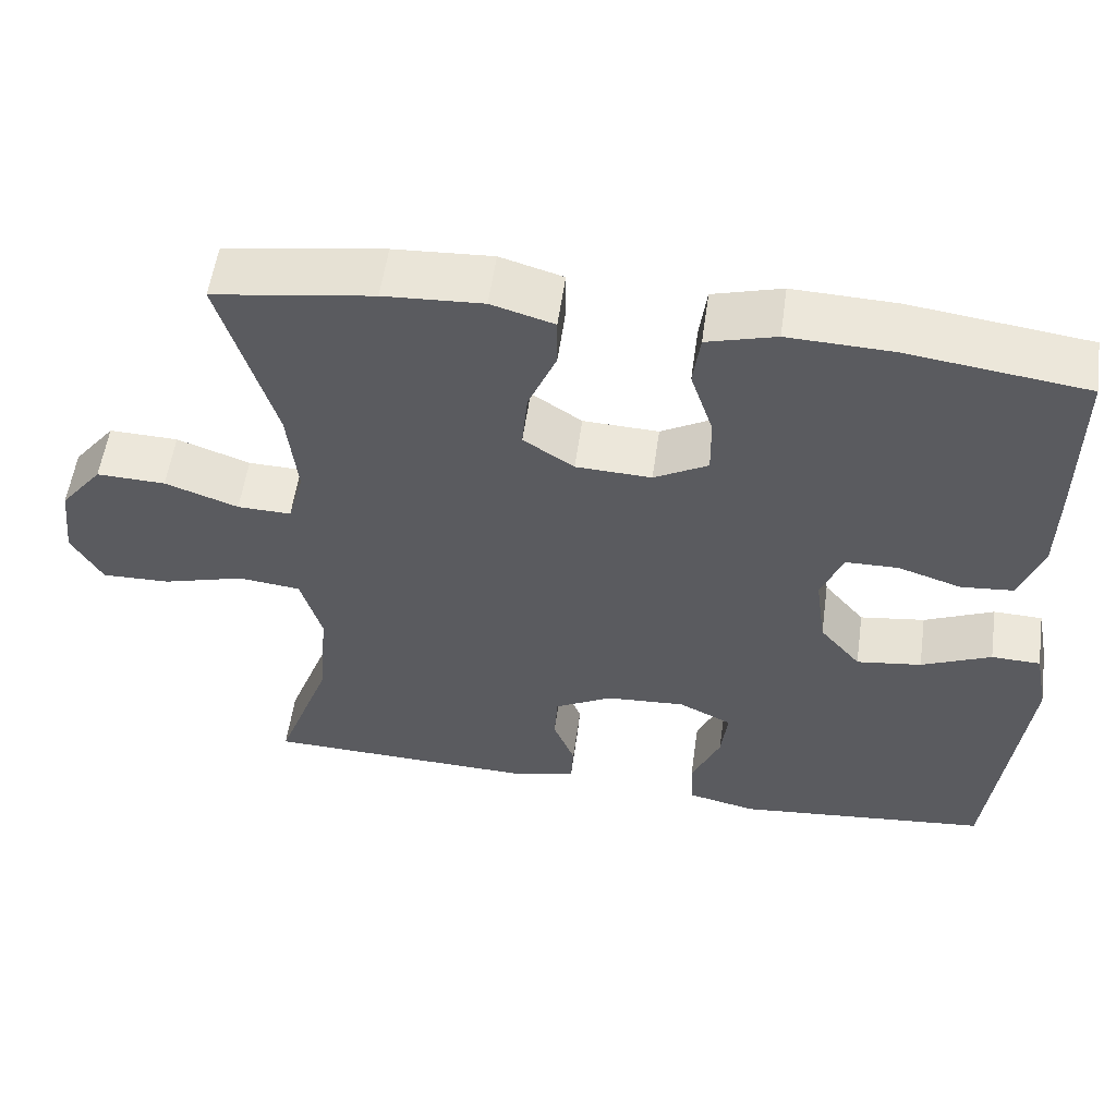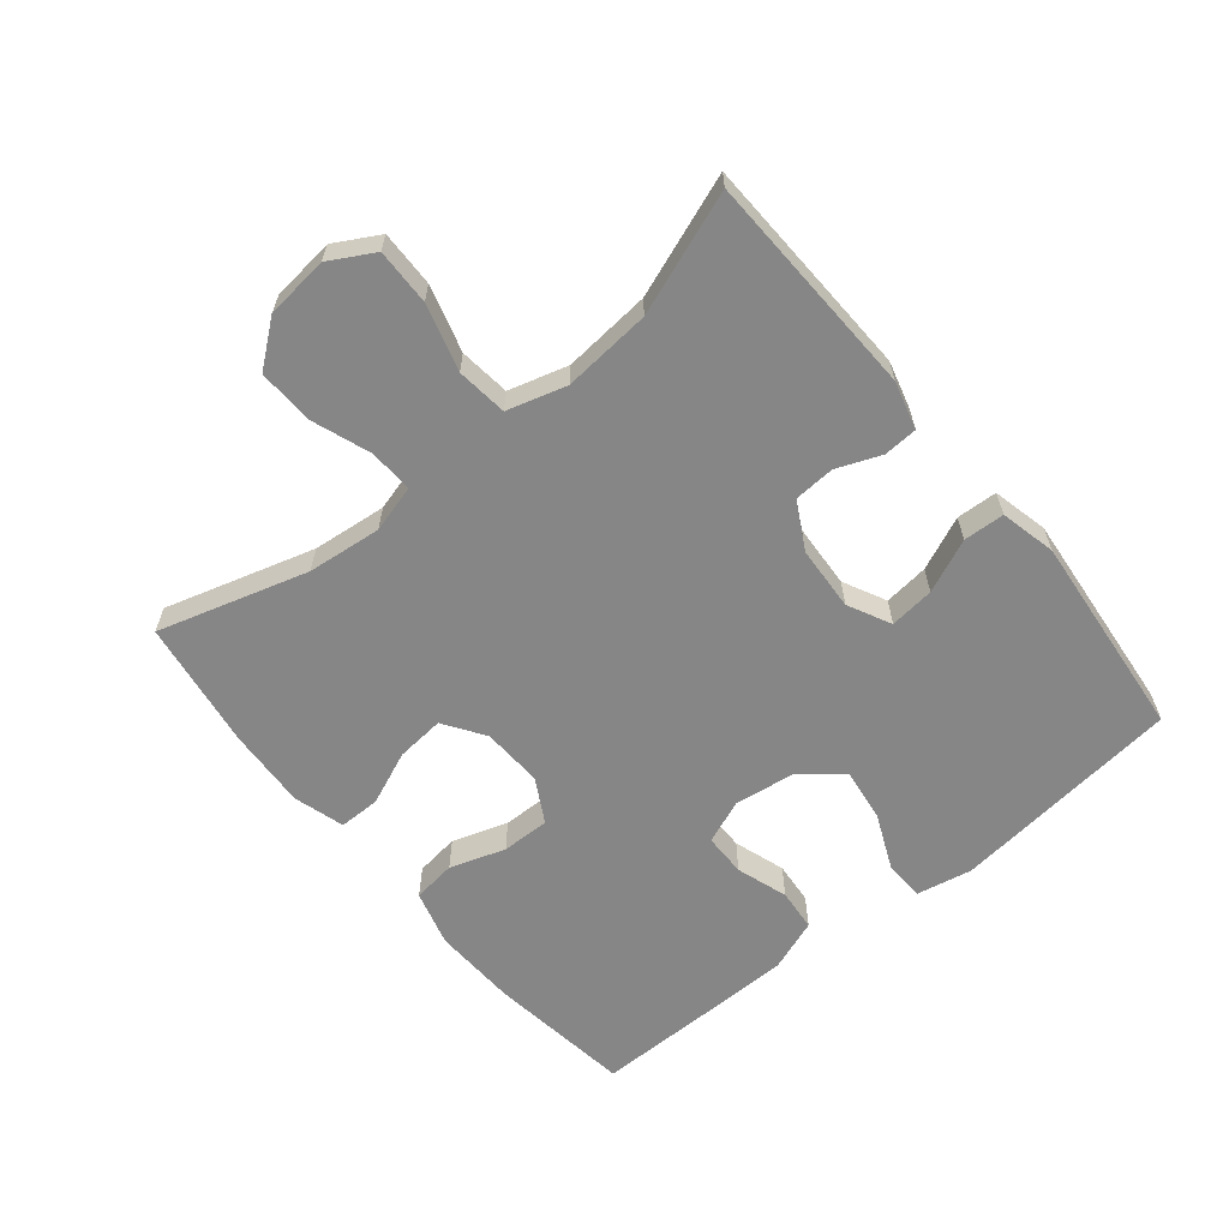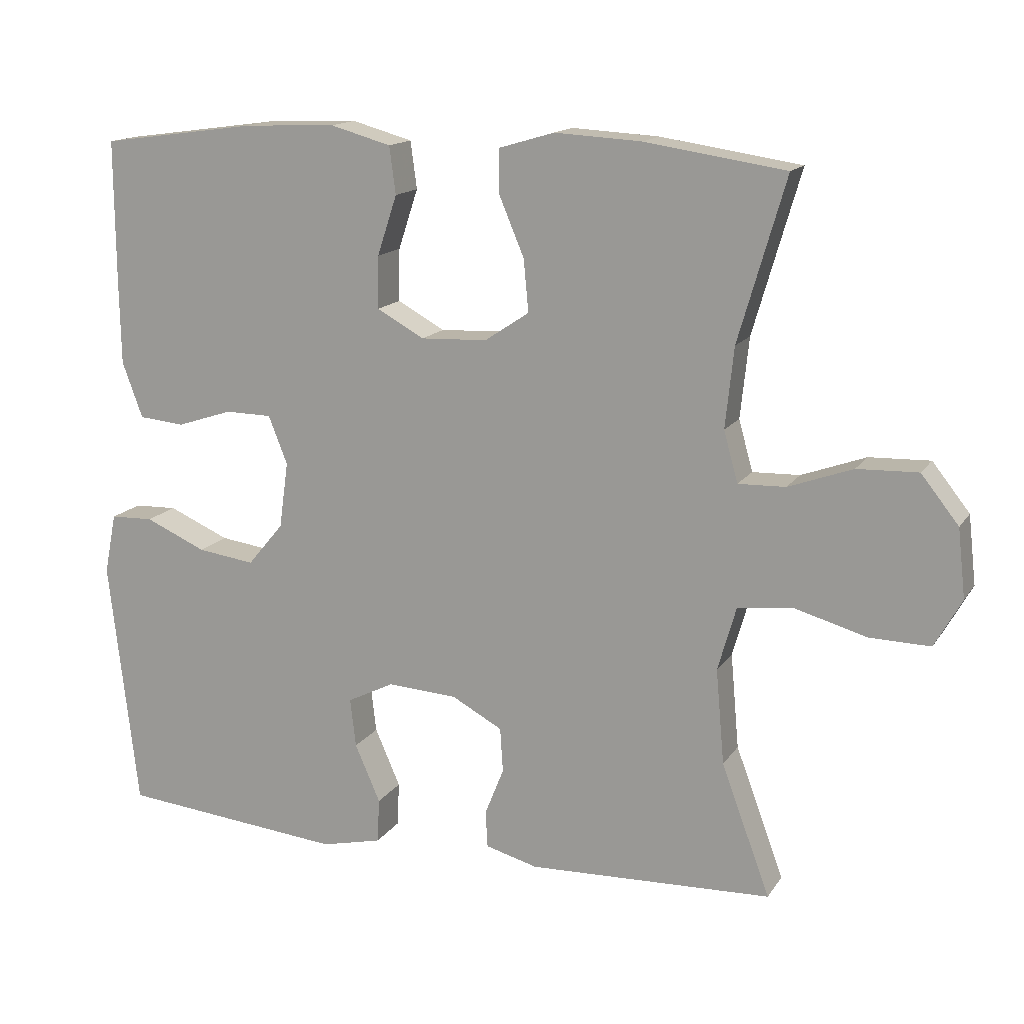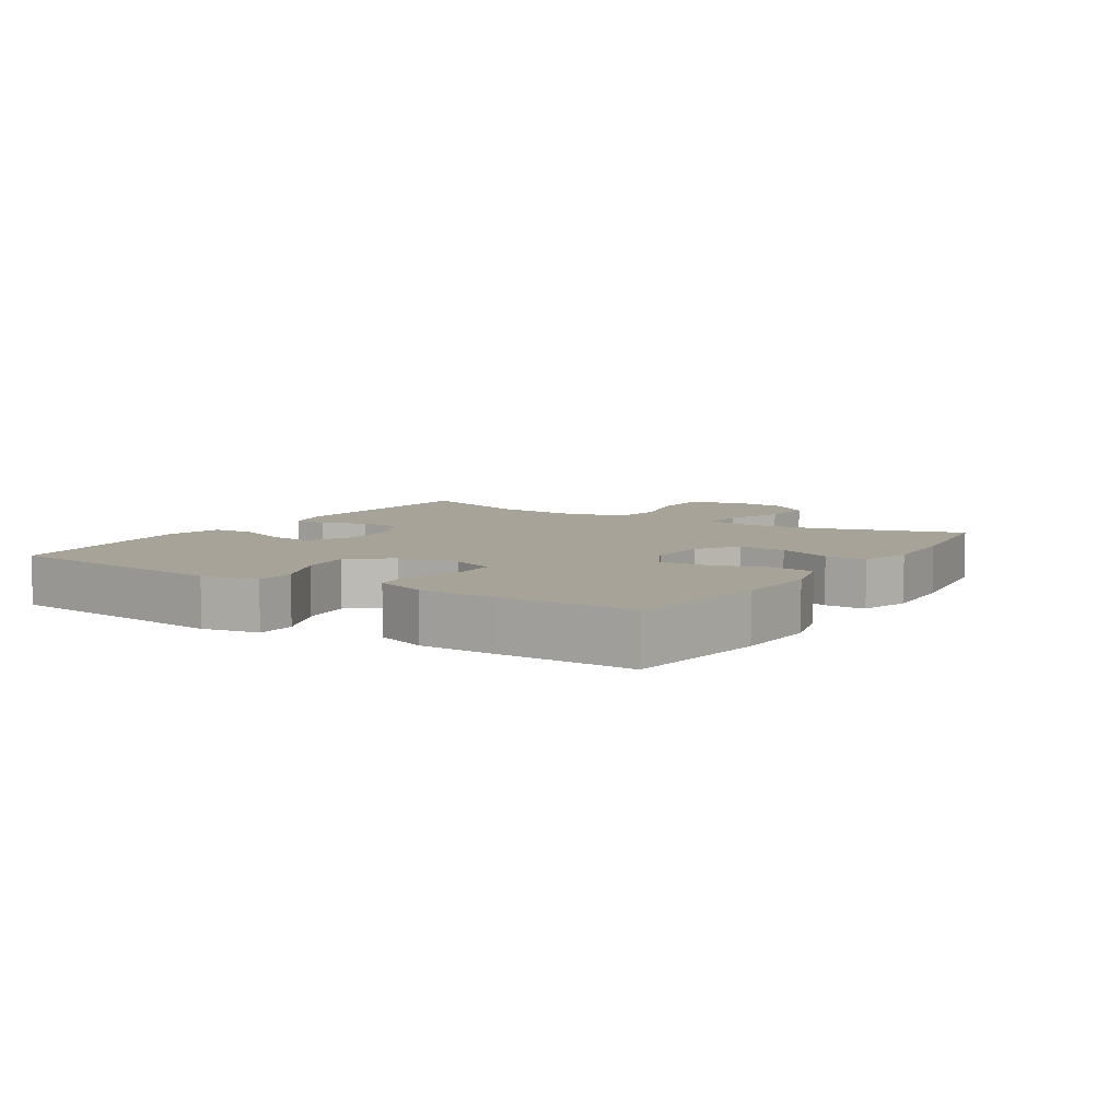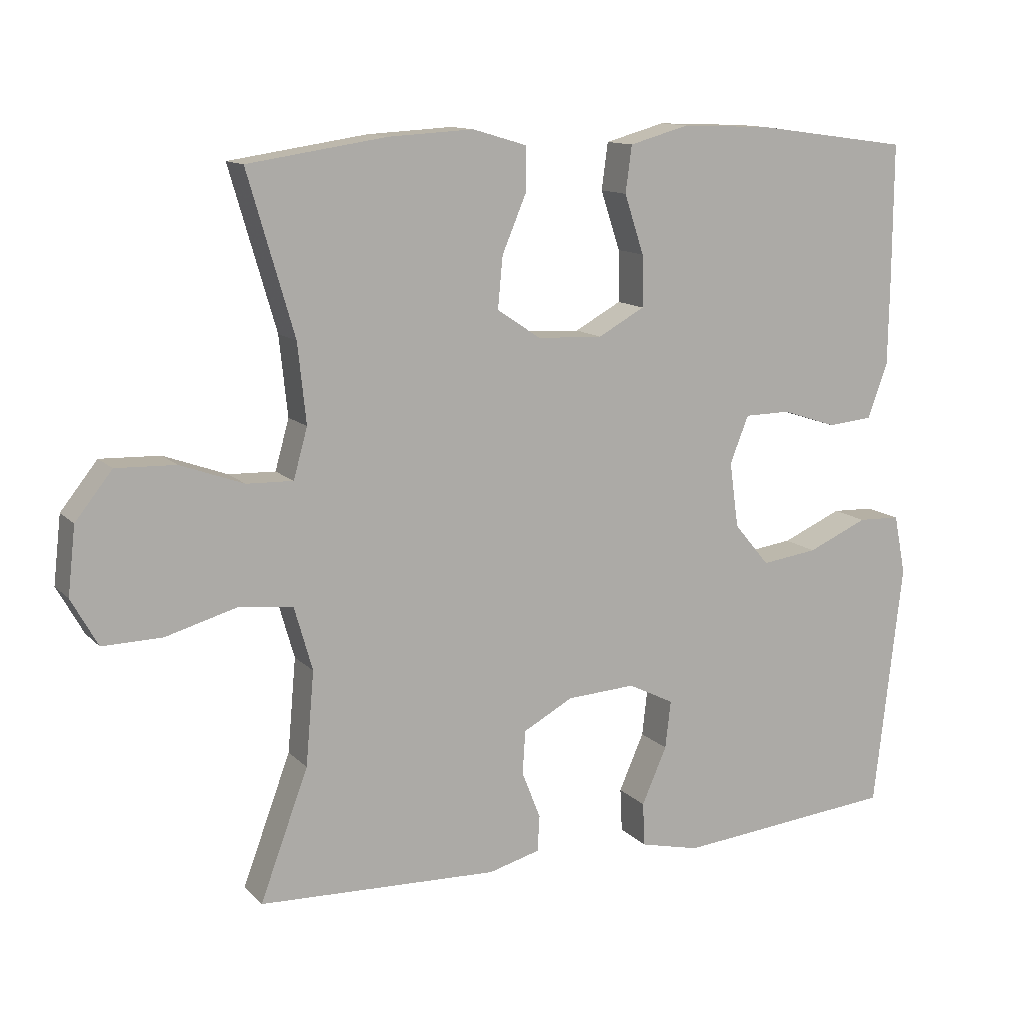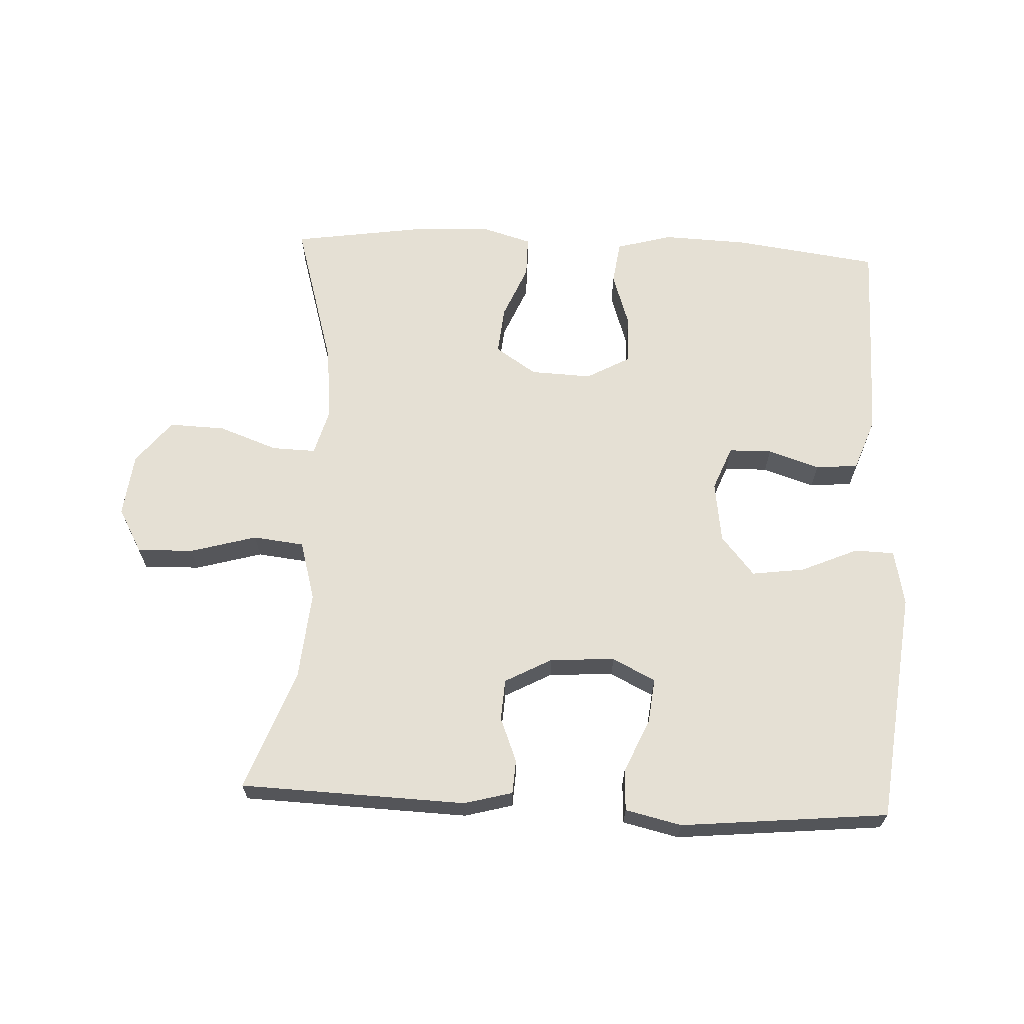
<metadata>
{"format":"obj","ext":"obj","renderer":"f3d","projection":"perspective","resolution":1024,"background":"white","views":[{"elev":55.6,"azim":-172.0,"up":"+Z"},{"elev":-62.0,"azim":129.3,"up":"+Y"},{"elev":14.9,"azim":22.0,"up":"+Z"},{"elev":6.9,"azim":-57.4,"up":"+Y"},{"elev":12.3,"azim":154.2,"up":"+Z"},{"elev":65.3,"azim":-177.3,"up":"+Y"}]}
</metadata>
<code>
v -0.5 0.07 -0.5
v -0.541 0.07 -0.144
v -0.524 0.07 -0.058
v -0.463 0.07 -0.056
v -0.376 0.07 -0.094
v -0.295 0.07 -0.105
v -0.244 0.07 -0.044
v -0.231 0.07 0.05
v -0.258 0.07 0.118
v -0.324 0.07 0.119
v -0.403 0.07 0.093
v -0.468 0.07 0.099
v -0.497 0.07 0.178
v -0.499 0.07 0.297
v -0.5 0.07 0.5
v -0.278 0.07 0.53
v -0.148 0.07 0.535
v -0.062 0.07 0.511
v -0.053 0.07 0.444
v -0.081 0.07 0.359
v -0.082 0.07 0.285
v -0.015 0.07 0.248
v 0.079 0.07 0.252
v 0.142 0.07 0.294
v 0.135 0.07 0.368
v 0.1 0.07 0.451
v 0.1 0.07 0.514
v 0.178 0.07 0.537
v 0.301 0.07 0.53
v 0.5 0.07 0.5
v 0.433 0.07 0.27
v 0.421 0.07 0.156
v 0.441 0.07 0.084
v 0.508 0.07 0.086
v 0.599 0.07 0.119
v 0.685 0.07 0.122
v 0.738 0.07 0.055
v 0.749 0.07 -0.042
v 0.711 0.07 -0.11
v 0.625 0.07 -0.108
v 0.523 0.07 -0.079
v 0.445 0.07 -0.088
v 0.419 0.07 -0.179
v 0.431 0.07 -0.314
v 0.5 0.07 -0.5
v 0.154 0.07 -0.512
v 0.08 0.07 -0.492
v 0.077 0.07 -0.44
v 0.104 0.07 -0.372
v 0.1 0.07 -0.309
v 0.028 0.07 -0.27
v -0.071 0.07 -0.264
v -0.137 0.07 -0.297
v -0.129 0.07 -0.366
v -0.093 0.07 -0.448
v -0.096 0.07 -0.511
v -0.182 0.07 -0.531
v -0.5 0 -0.5
v -0.541 0 -0.144
v -0.524 0 -0.058
v -0.463 0 -0.056
v -0.376 0 -0.094
v -0.295 0 -0.105
v -0.244 0 -0.044
v -0.231 0 0.05
v -0.258 0 0.118
v -0.324 0 0.119
v -0.403 0 0.093
v -0.468 0 0.099
v -0.497 0 0.178
v -0.499 0 0.297
v -0.5 0 0.5
v -0.278 0 0.53
v -0.148 0 0.535
v -0.062 0 0.511
v -0.053 0 0.444
v -0.081 0 0.359
v -0.082 0 0.285
v -0.015 0 0.248
v 0.079 0 0.252
v 0.142 0 0.294
v 0.135 0 0.368
v 0.1 0 0.451
v 0.1 0 0.514
v 0.178 0 0.537
v 0.301 0 0.53
v 0.5 0 0.5
v 0.433 0 0.27
v 0.421 0 0.156
v 0.441 0 0.084
v 0.508 0 0.086
v 0.599 0 0.119
v 0.685 0 0.122
v 0.738 0 0.055
v 0.749 0 -0.042
v 0.711 0 -0.11
v 0.625 0 -0.108
v 0.523 0 -0.079
v 0.445 0 -0.088
v 0.419 0 -0.179
v 0.431 0 -0.314
v 0.5 0 -0.5
v 0.154 0 -0.512
v 0.08 0 -0.492
v 0.077 0 -0.44
v 0.104 0 -0.372
v 0.1 0 -0.309
v 0.028 0 -0.27
v -0.071 0 -0.264
v -0.137 0 -0.297
v -0.129 0 -0.366
v -0.093 0 -0.448
v -0.096 0 -0.511
v -0.182 0 -0.531
f 3 4 5
f 2 3 5
f 1 2 5
f 57 1 5
f 56 57 5
f 55 56 5
f 54 55 5
f 53 54 5 6
f 52 53 6 7
f 51 52 7 8
f 50 51 8 9
f 47 48 49
f 46 47 49
f 45 46 49
f 44 45 49
f 43 44 49 50
f 42 43 50 9
f 39 40 41
f 38 39 41
f 37 38 41
f 36 37 41
f 35 36 41
f 34 35 41
f 33 34 41 42
f 32 33 42 9
f 29 30 31
f 28 29 31
f 27 28 31
f 26 27 31
f 25 26 31
f 24 25 31 32
f 23 24 32
f 32 9 10
f 23 32 10
f 22 23 10
f 18 19 20
f 17 18 20
f 16 17 20
f 15 16 20
f 14 15 20
f 13 14 20
f 12 13 20
f 11 12 20
f 10 11 20
f 10 20 21
f 10 21 22
f 62 61 60
f 62 60 59
f 62 59 58
f 62 58 114
f 62 114 113
f 62 113 112
f 62 112 111
f 63 62 111 110
f 64 63 110 109
f 65 64 109 108
f 66 65 108 107
f 106 105 104
f 106 104 103
f 106 103 102
f 106 102 101
f 107 106 101 100
f 66 107 100 99
f 98 97 96
f 98 96 95
f 98 95 94
f 98 94 93
f 98 93 92
f 98 92 91
f 99 98 91 90
f 66 99 90 89
f 88 87 86
f 88 86 85
f 88 85 84
f 88 84 83
f 88 83 82
f 89 88 82 81
f 89 81 80
f 67 66 89
f 67 89 80
f 67 80 79
f 77 76 75
f 77 75 74
f 77 74 73
f 77 73 72
f 77 72 71
f 77 71 70
f 77 70 69
f 77 69 68
f 77 68 67
f 78 77 67
f 79 78 67
f 1 58 59 2
f 2 59 60 3
f 3 60 61 4
f 4 61 62 5
f 5 62 63 6
f 6 63 64 7
f 7 64 65 8
f 8 65 66 9
f 9 66 67 10
f 10 67 68 11
f 11 68 69 12
f 12 69 70 13
f 13 70 71 14
f 14 71 72 15
f 15 72 73 16
f 16 73 74 17
f 17 74 75 18
f 18 75 76 19
f 19 76 77 20
f 20 77 78 21
f 21 78 79 22
f 22 79 80 23
f 23 80 81 24
f 24 81 82 25
f 25 82 83 26
f 26 83 84 27
f 27 84 85 28
f 28 85 86 29
f 29 86 87 30
f 30 87 88 31
f 31 88 89 32
f 32 89 90 33
f 33 90 91 34
f 34 91 92 35
f 35 92 93 36
f 36 93 94 37
f 37 94 95 38
f 38 95 96 39
f 39 96 97 40
f 40 97 98 41
f 41 98 99 42
f 42 99 100 43
f 43 100 101 44
f 44 101 102 45
f 45 102 103 46
f 46 103 104 47
f 47 104 105 48
f 48 105 106 49
f 49 106 107 50
f 50 107 108 51
f 51 108 109 52
f 52 109 110 53
f 53 110 111 54
f 54 111 112 55
f 55 112 113 56
f 56 113 114 57
f 57 114 58 1

</code>
